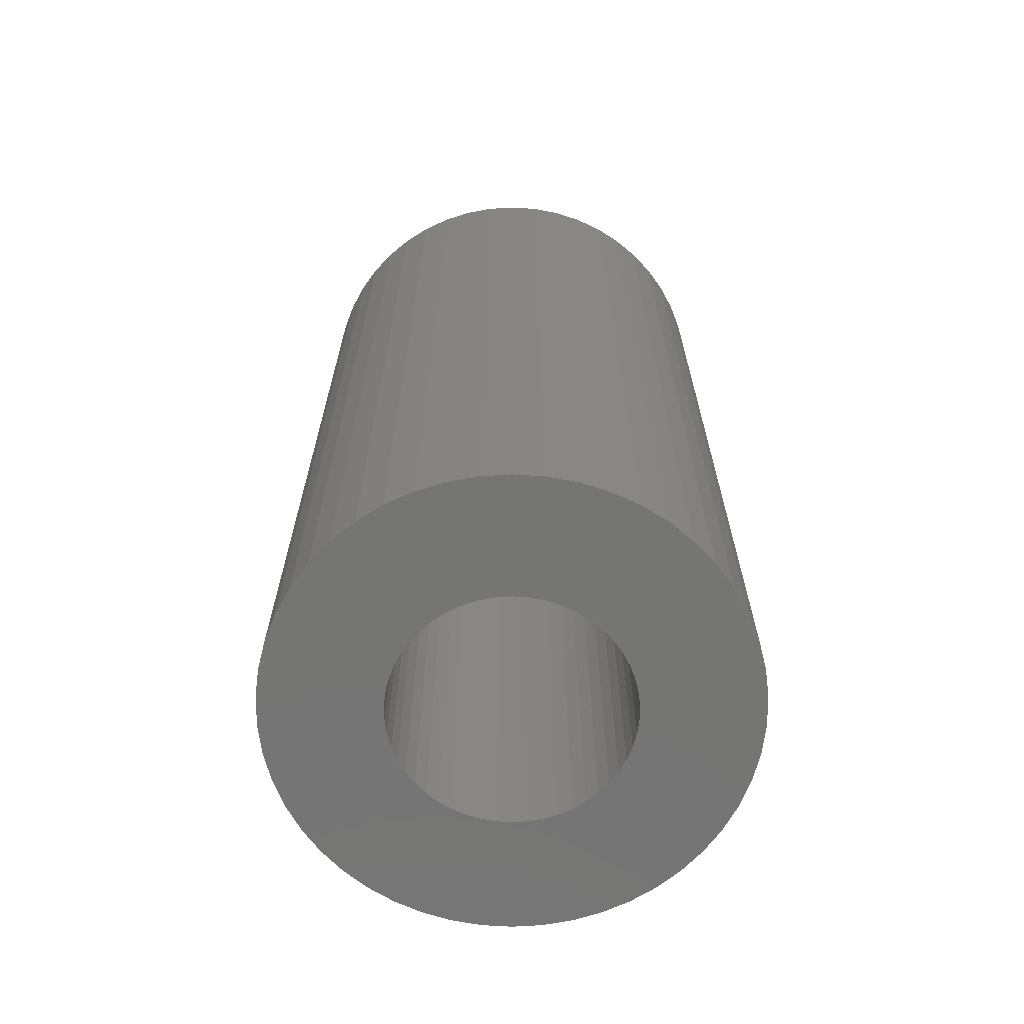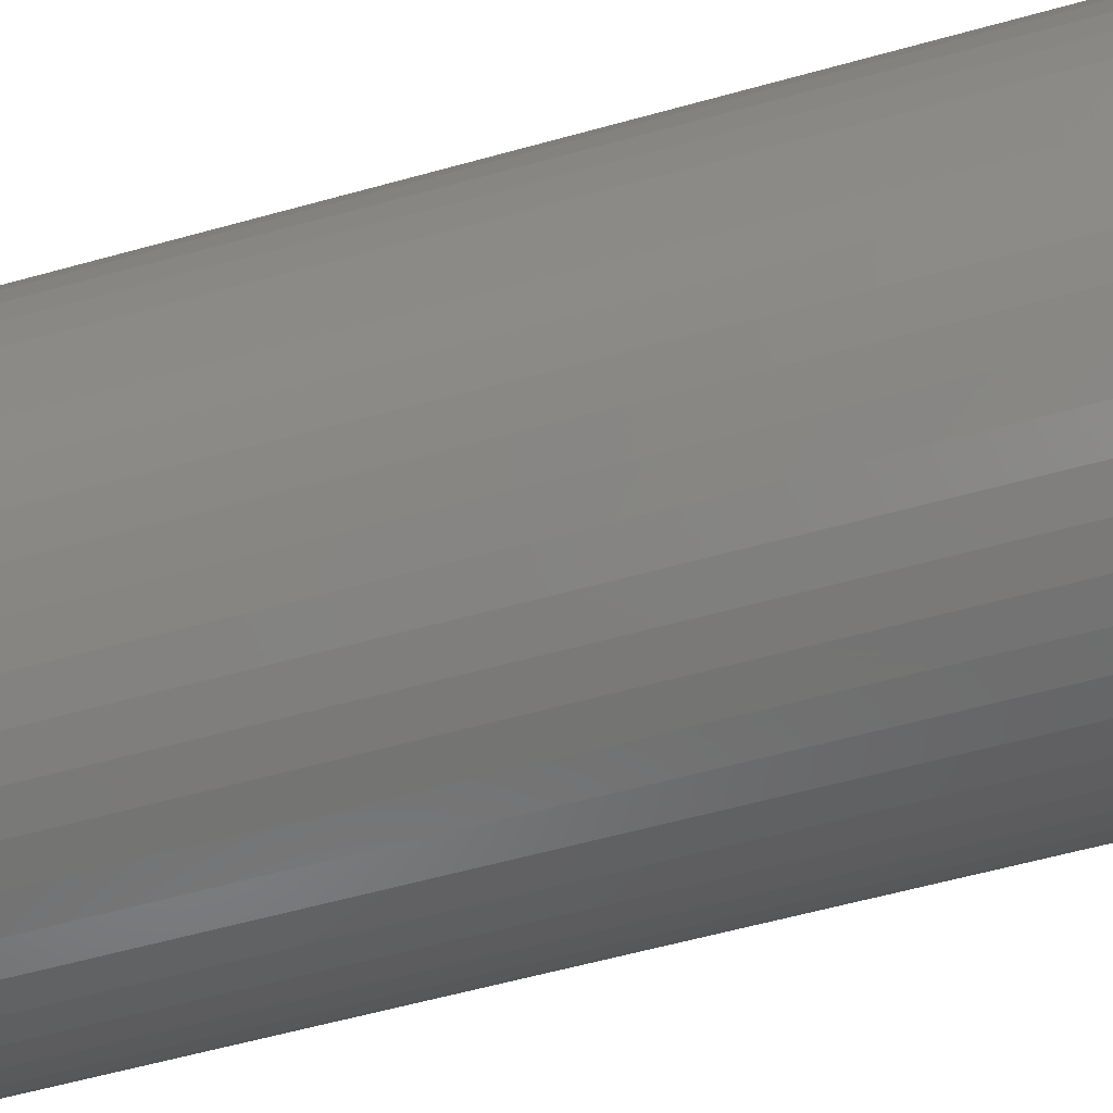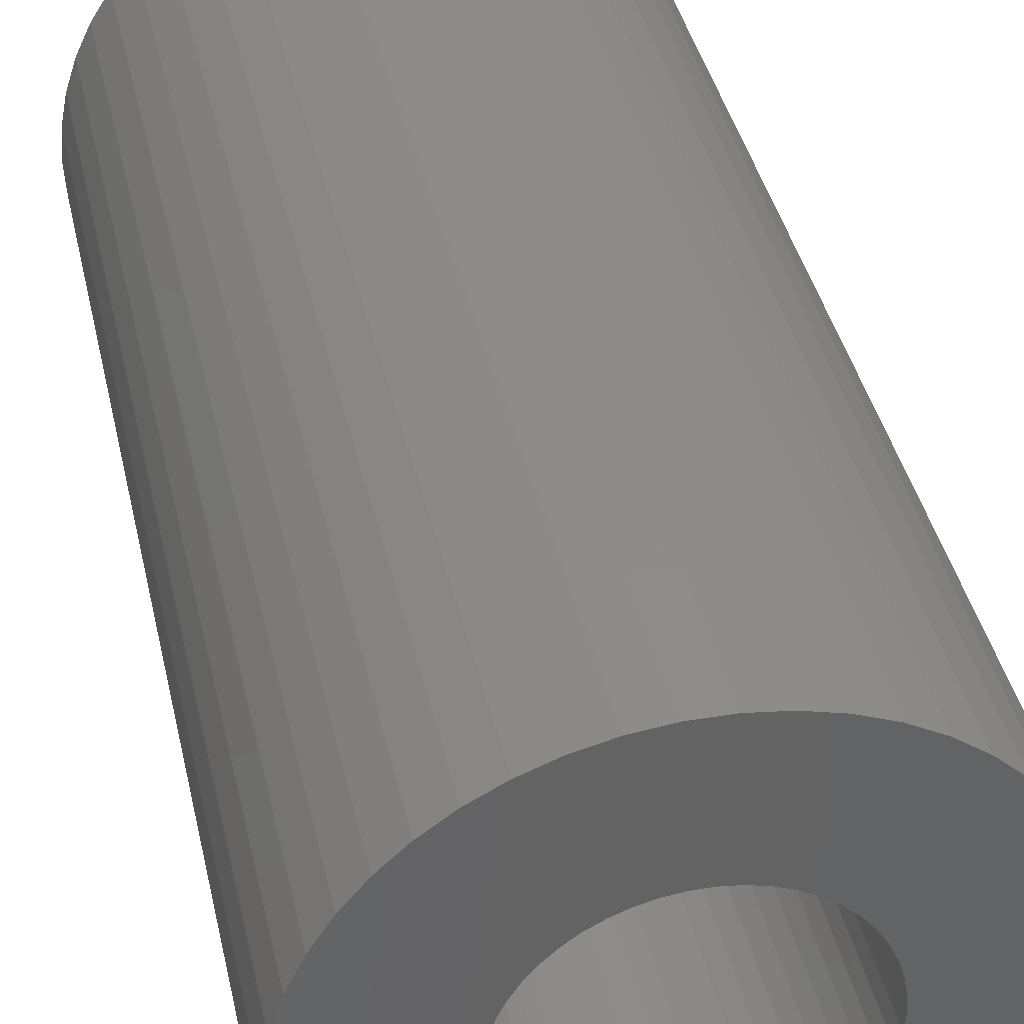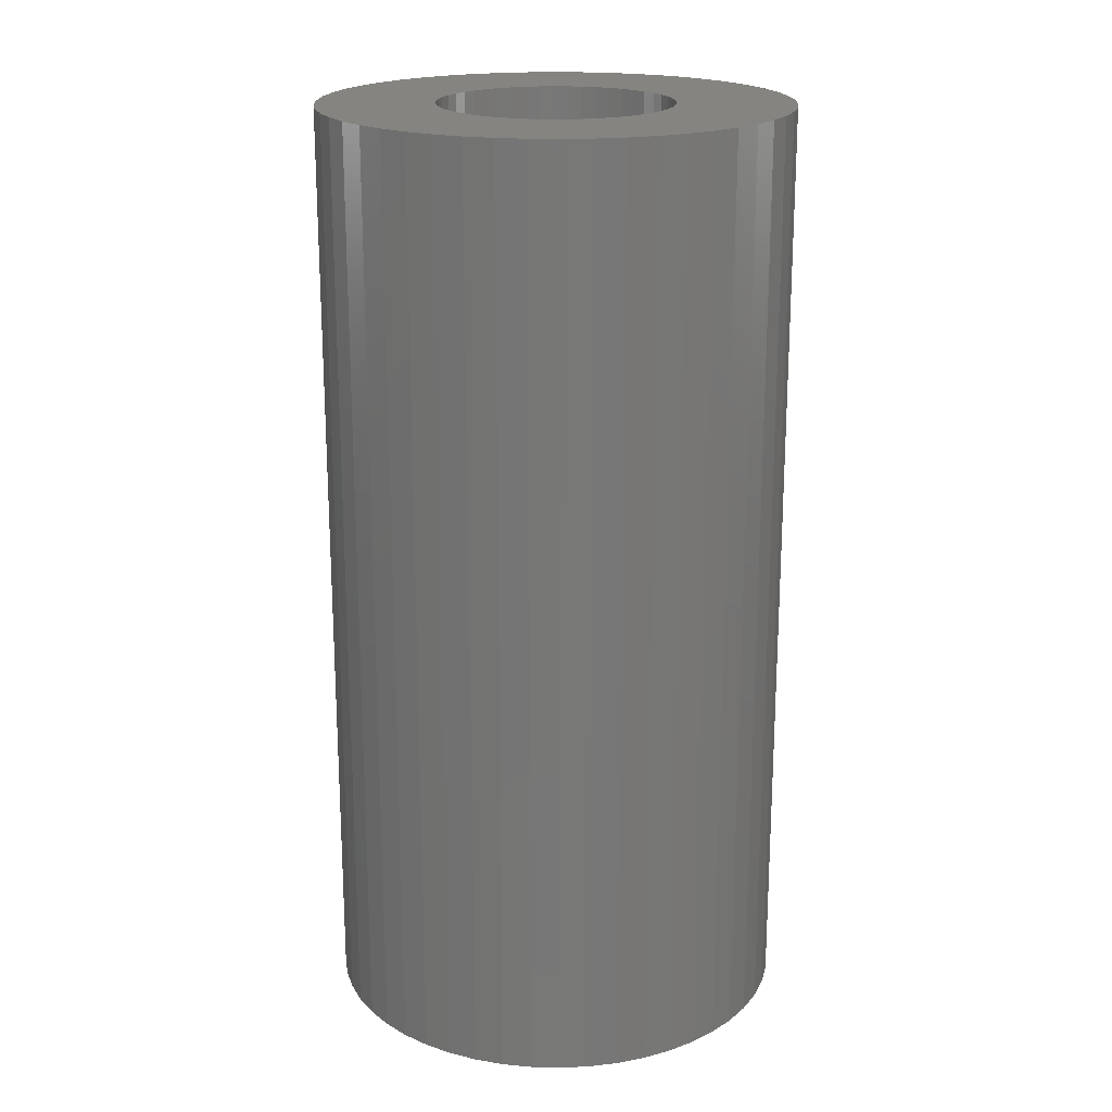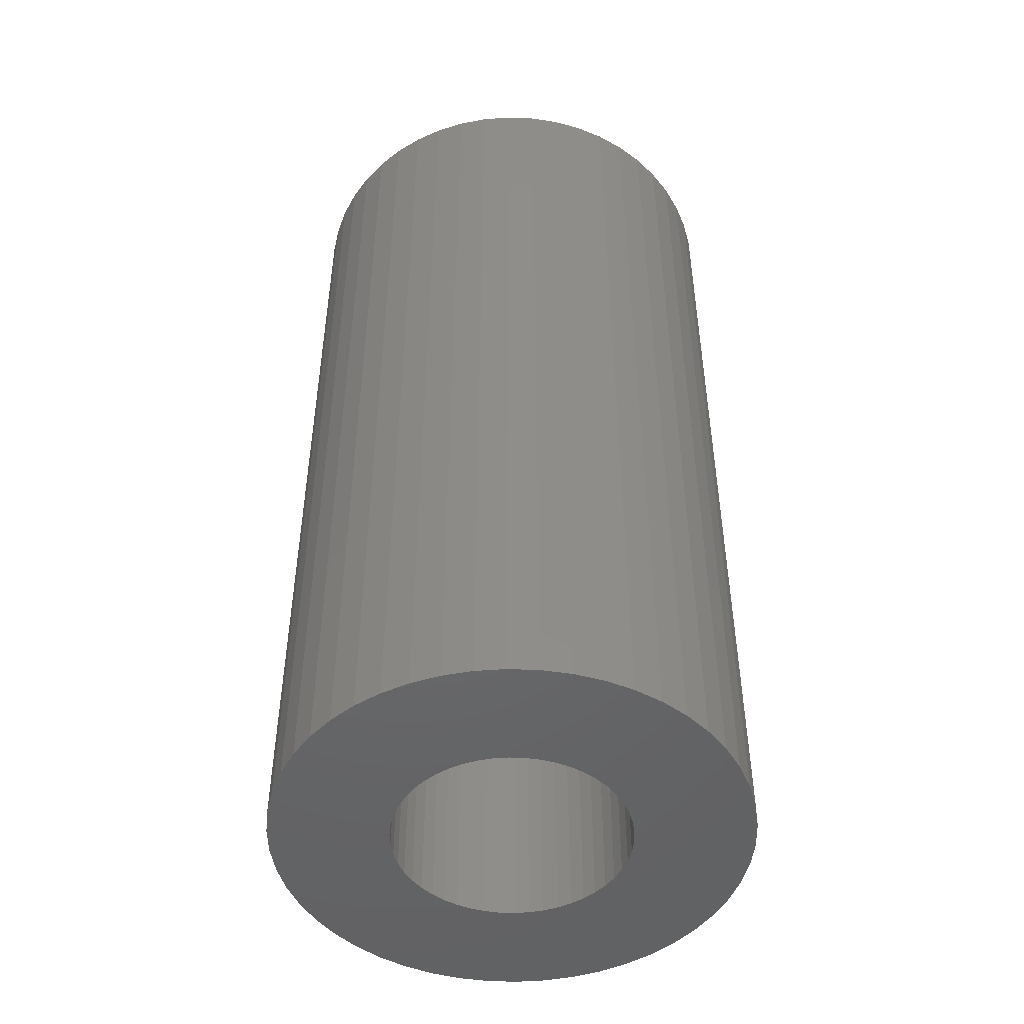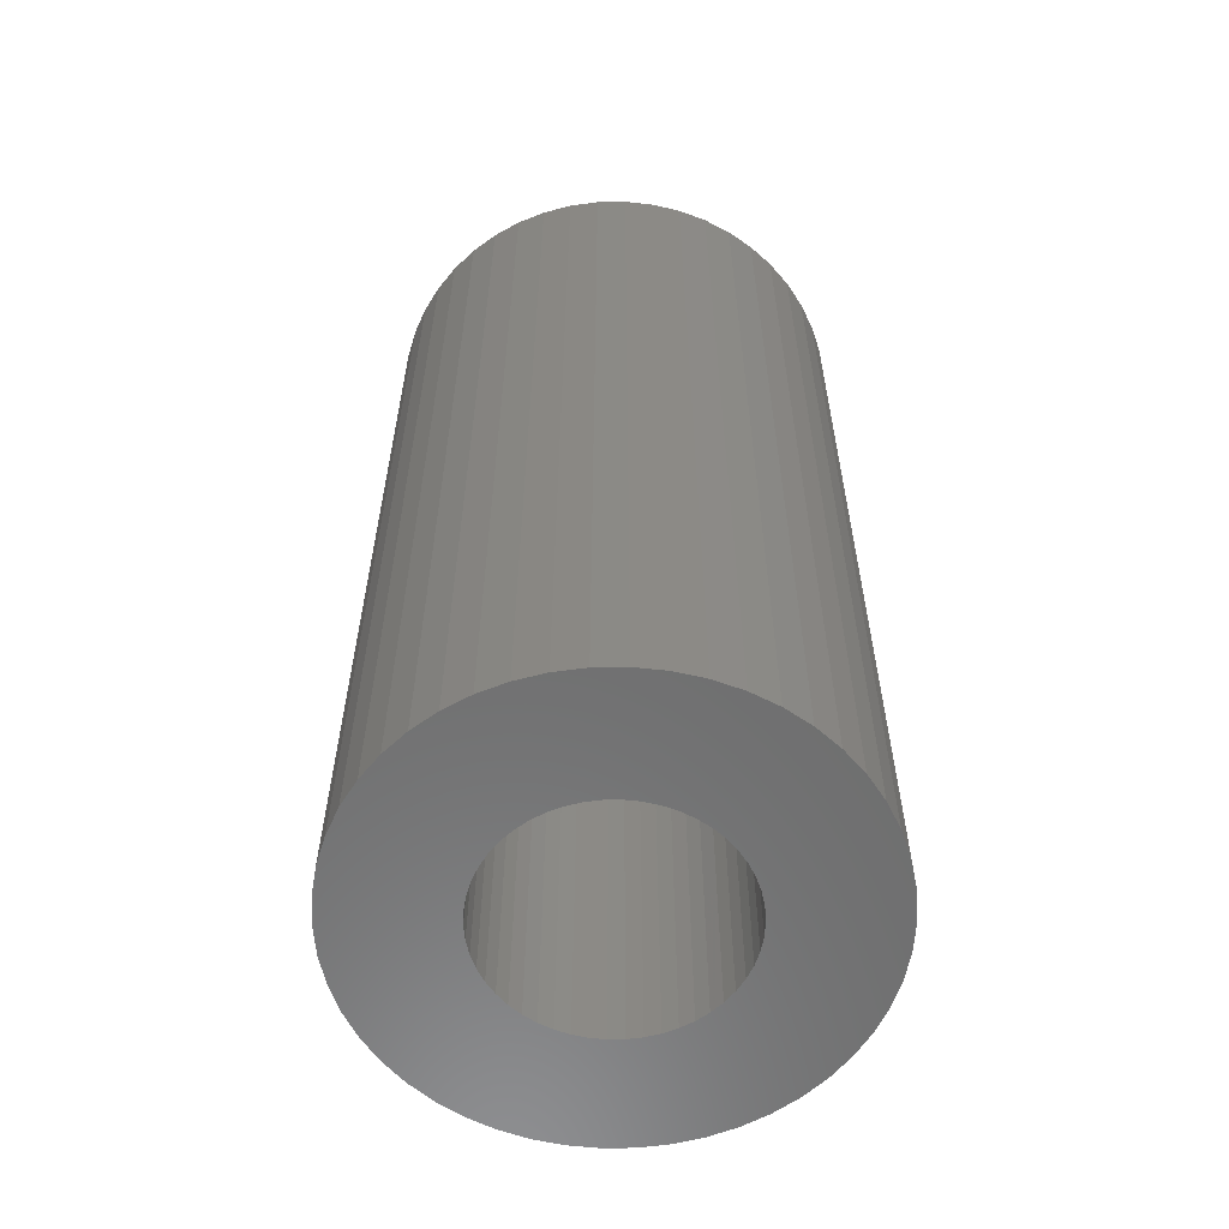
<metadata>
{"format":"stl","ext":"stl","renderer":"f3d","projection":"perspective","resolution":1024,"background":"white","views":[{"elev":-67.0,"azim":126.0,"up":"+Z"},{"elev":-59.1,"azim":-74.0,"up":"+Y"},{"elev":38.3,"azim":168.0,"up":"+Y"},{"elev":19.8,"azim":52.9,"up":"+Z"},{"elev":-48.2,"azim":4.7,"up":"+Z"},{"elev":-59.3,"azim":58.4,"up":"+Z"}]}
</metadata>
<code>
# stl→obj: 200 verts, 400 faces
v 20 0 40
v 19.84 2.507 -40
v 19.84 2.507 40
v 20 0 -40
v -20 0 -40
v -19.84 2.507 40
v -19.84 2.507 -40
v -20 0 40
v 1.256 19.96 -40
v -1.256 19.96 40
v 1.256 19.96 40
v -1.256 19.96 -40
v -1.256 -19.96 -40
v 1.256 -19.96 40
v -1.256 -19.96 40
v 1.256 -19.96 -40
v 14.58 13.69 -40
v 12.75 15.41 40
v 14.58 13.69 40
v 12.75 15.41 -40
v -12.75 15.41 -40
v -14.58 13.69 40
v -12.75 15.41 40
v -14.58 13.69 -40
v -6.18 19.02 -40
v -8.516 18.1 40
v -6.18 19.02 40
v -8.516 18.1 -40
v 18.6 7.362 40
v 17.53 9.635 -40
v 17.53 9.635 40
v 18.6 7.362 -40
v 8.516 18.1 -40
v 6.18 19.02 40
v 8.516 18.1 40
v 6.18 19.02 -40
v 10.72 16.89 40
v 10.72 16.89 -40
v -18.6 7.362 -40
v -17.53 9.635 40
v -17.53 9.635 -40
v -18.6 7.362 40
v -16.18 11.76 -40
v -16.18 11.76 40
v -19.37 4.974 -40
v -19.37 4.974 40
v -10.72 16.89 40
v -10.72 16.89 -40
v -3.748 19.65 -40
v -3.748 19.65 40
v 6.18 -19.02 -40
v 8.516 -18.1 40
v 6.18 -19.02 40
v 8.516 -18.1 -40
v 19.37 4.974 40
v 19.37 4.974 -40
v 16.18 11.76 40
v 16.18 11.76 -40
v 3.748 19.65 40
v 3.748 19.65 -40
v 10 0 40
v 9.921 1.253 40
v 19.84 -2.507 40
v 9.686 2.487 40
v 9.921 -1.253 40
v 9.298 3.681 40
v 19.37 -4.974 40
v 8.763 4.818 40
v 9.686 -2.487 40
v 8.09 5.878 40
v 18.6 -7.362 40
v 7.29 6.845 40
v 9.298 -3.681 40
v 6.374 7.705 40
v 17.53 -9.635 40
v 8.763 -4.818 40
v 5.358 8.443 40
v 4.258 9.048 40
v 3.09 9.511 40
v 1.874 9.823 40
v 0.6279 9.98 40
v -0.6279 9.98 40
v -1.874 9.823 40
v -3.09 9.511 40
v -4.258 9.048 40
v -5.358 8.443 40
v -6.374 7.705 40
v -7.29 6.845 40
v -8.09 5.878 40
v -8.763 4.818 40
v 16.18 -11.76 40
v 8.09 -5.878 40
v 14.58 -13.69 40
v 7.29 -6.845 40
v 12.75 -15.41 40
v 6.374 -7.705 40
v 10.72 -16.89 40
v 5.358 -8.443 40
v 4.258 -9.048 40
v 3.09 -9.511 40
v 3.748 -19.65 40
v 1.874 -9.823 40
v 0.6279 -9.98 40
v -0.6279 -9.98 40
v -1.874 -9.823 40
v -3.748 -19.65 40
v -3.09 -9.511 40
v -6.18 -19.02 40
v -4.258 -9.048 40
v -8.516 -18.1 40
v -5.358 -8.443 40
v -10.72 -16.89 40
v -6.374 -7.705 40
v -12.75 -15.41 40
v -7.29 -6.845 40
v -14.58 -13.69 40
v -8.09 -5.878 40
v -16.18 -11.76 40
v -8.763 -4.818 40
v -17.53 -9.635 40
v -9.298 -3.681 40
v -18.6 -7.362 40
v -9.686 -2.487 40
v -19.37 -4.974 40
v -9.921 -1.253 40
v -19.84 -2.507 40
v -10 0 40
v -9.298 3.681 40
v -9.686 2.487 40
v -9.921 1.253 40
v 19.84 -2.507 -40
v 10.72 -16.89 -40
v 16.18 -11.76 -40
v 14.58 -13.69 -40
v 19.37 -4.974 -40
v 18.6 -7.362 -40
v -14.58 -13.69 -40
v -12.75 -15.41 -40
v -17.53 -9.635 -40
v -18.6 -7.362 -40
v -16.18 -11.76 -40
v 10 0 -40
v 9.921 -1.253 -40
v 9.686 -2.487 -40
v 9.921 1.253 -40
v 9.298 -3.681 -40
v 17.53 -9.635 -40
v 8.763 -4.818 -40
v 9.686 2.487 -40
v 8.09 -5.878 -40
v 7.29 -6.845 -40
v 12.75 -15.41 -40
v 9.298 3.681 -40
v 6.374 -7.705 -40
v 8.763 4.818 -40
v 5.358 -8.443 -40
v 4.258 -9.048 -40
v 3.09 -9.511 -40
v 3.748 -19.65 -40
v 1.874 -9.823 -40
v 0.6279 -9.98 -40
v -0.6279 -9.98 -40
v -1.874 -9.823 -40
v -3.748 -19.65 -40
v -3.09 -9.511 -40
v -6.18 -19.02 -40
v -4.258 -9.048 -40
v -8.516 -18.1 -40
v -5.358 -8.443 -40
v -10.72 -16.89 -40
v -6.374 -7.705 -40
v -7.29 -6.845 -40
v -8.09 -5.878 -40
v -8.763 -4.818 -40
v 8.09 5.878 -40
v 7.29 6.845 -40
v 6.374 7.705 -40
v 5.358 8.443 -40
v 4.258 9.048 -40
v 3.09 9.511 -40
v 1.874 9.823 -40
v 0.6279 9.98 -40
v -0.6279 9.98 -40
v -1.874 9.823 -40
v -3.09 9.511 -40
v -4.258 9.048 -40
v -5.358 8.443 -40
v -6.374 7.705 -40
v -7.29 6.845 -40
v -8.09 5.878 -40
v -8.763 4.818 -40
v -9.298 3.681 -40
v -9.686 2.487 -40
v -9.921 1.253 -40
v -10 0 -40
v -9.298 -3.681 -40
v -9.686 -2.487 -40
v -19.37 -4.974 -40
v -9.921 -1.253 -40
v -19.84 -2.507 -40
f 1 2 3
f 2 1 4
f 5 6 7
f 6 5 8
f 9 10 11
f 10 9 12
f 13 14 15
f 14 13 16
f 17 18 19
f 18 17 20
f 21 22 23
f 22 21 24
f 25 26 27
f 26 25 28
f 29 30 31
f 30 29 32
f 33 34 35
f 34 33 36
f 20 37 18
f 37 20 38
f 39 40 41
f 40 39 42
f 43 22 24
f 22 43 44
f 45 42 39
f 42 45 46
f 28 47 26
f 47 28 48
f 49 27 50
f 27 49 25
f 51 52 53
f 52 51 54
f 55 32 29
f 32 55 56
f 3 56 55
f 56 3 2
f 57 17 19
f 17 57 58
f 31 58 57
f 58 31 30
f 36 59 34
f 59 36 60
f 60 11 59
f 11 60 9
f 38 35 37
f 35 38 33
f 41 44 43
f 44 41 40
f 7 46 45
f 46 7 6
f 61 1 3
f 62 3 55
f 1 61 63
f 64 55 29
f 65 63 61
f 66 29 31
f 63 65 67
f 68 31 57
f 69 67 65
f 70 57 19
f 67 69 71
f 72 19 18
f 73 71 69
f 74 18 37
f 71 73 75
f 76 75 73
f 3 62 61
f 55 64 62
f 29 66 64
f 31 68 66
f 77 37 35
f 57 70 68
f 19 72 70
f 18 74 72
f 78 35 34
f 37 77 74
f 35 78 77
f 79 34 59
f 34 79 78
f 59 80 79
f 11 80 59
f 11 81 80
f 11 82 81
f 10 82 11
f 10 83 82
f 50 83 10
f 83 50 84
f 27 84 50
f 84 27 85
f 26 85 27
f 85 26 86
f 47 86 26
f 86 47 87
f 23 87 47
f 87 23 88
f 22 88 23
f 88 22 89
f 44 89 22
f 40 90 44
f 89 44 90
f 75 76 91
f 92 91 76
f 91 92 93
f 94 93 92
f 93 94 95
f 96 95 94
f 95 96 97
f 98 97 96
f 97 98 52
f 99 52 98
f 52 99 53
f 100 53 99
f 53 100 101
f 102 101 100
f 102 14 101
f 103 14 102
f 104 14 103
f 104 15 14
f 105 15 104
f 106 105 107
f 105 106 15
f 108 107 109
f 110 109 111
f 107 108 106
f 112 111 113
f 114 113 115
f 116 115 117
f 109 110 108
f 118 117 119
f 120 119 121
f 122 121 123
f 124 123 125
f 111 112 110
f 126 125 127
f 90 40 128
f 42 128 40
f 113 114 112
f 128 42 129
f 115 116 114
f 46 129 42
f 117 118 116
f 129 46 130
f 119 120 118
f 6 130 46
f 121 122 120
f 130 6 127
f 123 124 122
f 8 127 6
f 125 126 124
f 127 8 126
f 48 23 47
f 23 48 21
f 12 50 10
f 50 12 49
f 63 4 1
f 4 63 131
f 54 97 52
f 97 54 132
f 93 133 91
f 133 93 134
f 71 135 67
f 135 71 136
f 67 131 63
f 131 67 135
f 137 114 116
f 114 137 138
f 139 122 140
f 122 139 120
f 137 118 141
f 118 137 116
f 142 4 131
f 143 131 135
f 4 142 2
f 144 135 136
f 145 2 142
f 146 136 147
f 2 145 56
f 148 147 133
f 149 56 145
f 150 133 134
f 56 149 32
f 151 134 152
f 153 32 149
f 154 152 132
f 32 153 30
f 155 30 153
f 131 143 142
f 135 144 143
f 136 146 144
f 147 148 146
f 156 132 54
f 133 150 148
f 134 151 150
f 152 154 151
f 157 54 51
f 132 156 154
f 54 157 156
f 158 51 159
f 51 158 157
f 159 160 158
f 16 160 159
f 16 161 160
f 16 162 161
f 13 162 16
f 13 163 162
f 164 163 13
f 163 164 165
f 166 165 164
f 165 166 167
f 168 167 166
f 167 168 169
f 170 169 168
f 169 170 171
f 138 171 170
f 171 138 172
f 137 172 138
f 172 137 173
f 141 173 137
f 139 174 141
f 173 141 174
f 30 155 58
f 175 58 155
f 58 175 17
f 176 17 175
f 17 176 20
f 177 20 176
f 20 177 38
f 178 38 177
f 38 178 33
f 179 33 178
f 33 179 36
f 180 36 179
f 36 180 60
f 181 60 180
f 181 9 60
f 182 9 181
f 183 9 182
f 183 12 9
f 184 12 183
f 49 184 185
f 184 49 12
f 25 185 186
f 28 186 187
f 185 25 49
f 48 187 188
f 21 188 189
f 24 189 190
f 186 28 25
f 43 190 191
f 41 191 192
f 39 192 193
f 45 193 194
f 187 48 28
f 7 194 195
f 174 139 196
f 140 196 139
f 188 21 48
f 196 140 197
f 189 24 21
f 198 197 140
f 190 43 24
f 197 198 199
f 191 41 43
f 200 199 198
f 192 39 41
f 199 200 195
f 193 45 39
f 5 195 200
f 194 7 45
f 195 5 7
f 91 147 75
f 147 91 133
f 140 124 198
f 124 140 122
f 159 53 101
f 53 159 51
f 16 101 14
f 101 16 159
f 152 93 95
f 93 152 134
f 132 95 97
f 95 132 152
f 75 136 71
f 136 75 147
f 164 15 106
f 15 164 13
f 168 108 110
f 108 168 166
f 166 106 108
f 106 166 164
f 141 120 139
f 120 141 118
f 198 126 200
f 126 198 124
f 200 8 5
f 8 200 126
f 170 110 112
f 110 170 168
f 138 112 114
f 112 138 170
f 153 68 155
f 68 153 66
f 129 192 128
f 192 129 193
f 155 70 175
f 70 155 68
f 181 79 80
f 79 181 180
f 180 78 79
f 78 180 179
f 186 84 85
f 84 186 185
f 128 191 90
f 191 128 192
f 144 65 143
f 65 144 69
f 179 77 78
f 77 179 178
f 89 189 88
f 189 89 190
f 187 85 86
f 85 187 186
f 184 82 83
f 82 184 183
f 142 62 145
f 62 142 61
f 146 69 144
f 69 146 73
f 171 115 113
f 115 171 172
f 119 196 121
f 196 119 174
f 145 64 149
f 64 145 62
f 149 66 153
f 66 149 64
f 177 72 74
f 72 177 176
f 183 81 82
f 81 183 182
f 178 74 77
f 74 178 177
f 127 194 130
f 194 127 195
f 90 190 89
f 190 90 191
f 185 83 84
f 83 185 184
f 188 86 87
f 86 188 187
f 189 87 88
f 87 189 188
f 143 61 142
f 61 143 65
f 115 173 117
f 173 115 172
f 160 103 102
f 103 160 161
f 157 100 99
f 100 157 158
f 175 72 176
f 72 175 70
f 182 80 81
f 80 182 181
f 130 193 129
f 193 130 194
f 151 92 150
f 92 151 94
f 150 76 148
f 76 150 92
f 148 73 146
f 73 148 76
f 167 111 109
f 111 167 169
f 163 107 105
f 107 163 165
f 162 105 104
f 105 162 163
f 125 195 127
f 195 125 199
f 121 197 123
f 197 121 196
f 158 102 100
f 102 158 160
f 151 96 94
f 96 151 154
f 154 98 96
f 98 154 156
f 156 99 98
f 99 156 157
f 161 104 103
f 104 161 162
f 169 113 111
f 113 169 171
f 123 199 125
f 199 123 197
f 117 174 119
f 174 117 173
f 165 109 107
f 109 165 167

</code>
